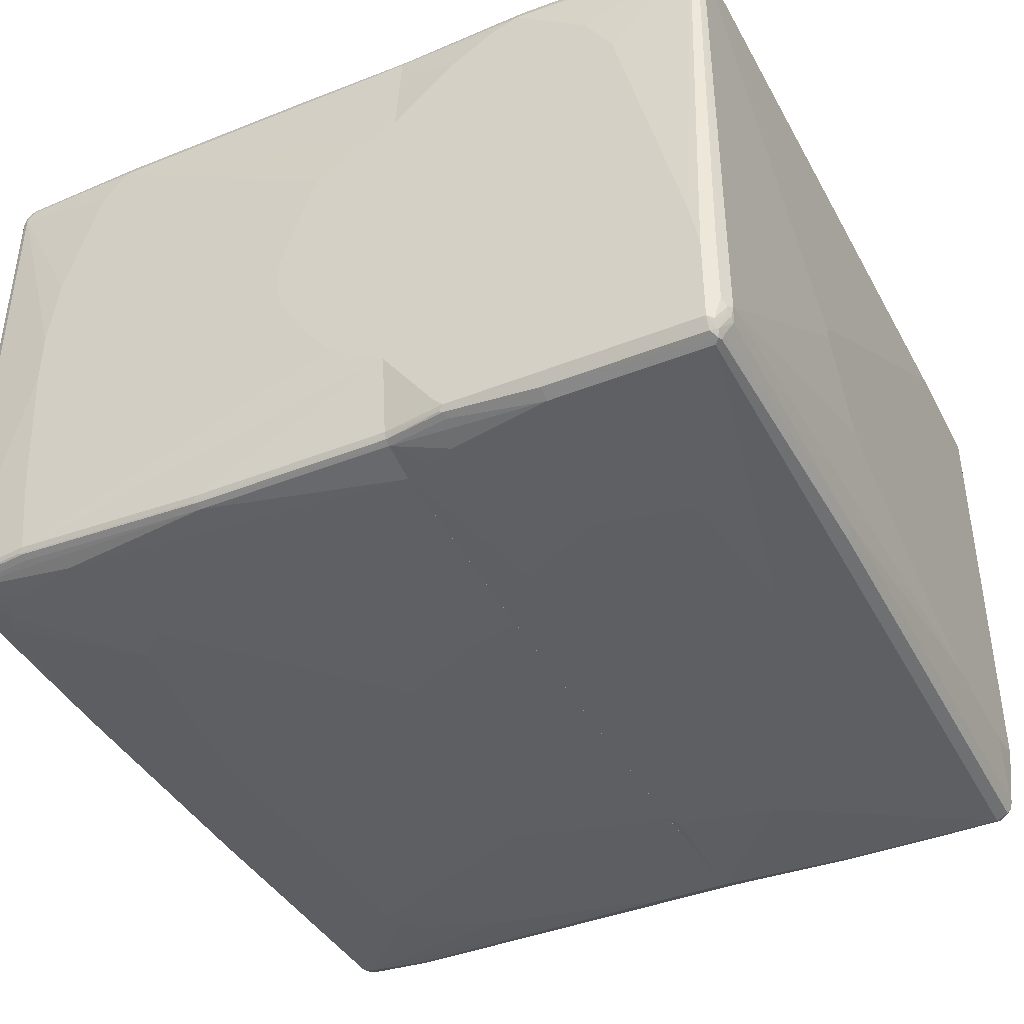
<metadata>
{"format":"obj","ext":"obj","renderer":"f3d","projection":"perspective","resolution":1024,"background":"white","views":[{"elev":-40.9,"azim":-64.1,"up":"+Z"}]}
</metadata>
<code>
v 0.3421 -0.07124 -0.4418
v 0.3421 -0.1172 -0.4418
v 0.2849 0.1283 -0.4418
v 0.5415 0.2993 -0.4276
v 0.5985 4.232e-05 -0.4276
v 0.5985 -0.1172 -0.4276
v -0.2312 -0.1172 -0.4418
v 0.4418 0.456 -0.4276
v 0.4703 0.4418 -0.4276
v 0.4988 0.4133 -0.4276
v 0.08548 0.1568 -0.4418
v 0.6127 0.5843 -0.4133
v 0.627 0.4845 -0.4133
v 0.6097 -0.1172 -0.422
v -0.57 -0.1172 -0.4276
v -0.57 -0.114 -0.4276
v -0.5558 -0.05698 -0.4276
v -0.4845 0.1996 -0.4276
v -0.456 0.2993 -0.4276
v -0.1995 -0.01421 -0.4418
v 0 0.4703 -0.4276
v -0.04274 0.1568 -0.4418
v 0.6175 0.6033 -0.4038
v 0.6294 0.601 -0.4014
v 0.6412 0.5986 -0.399
v -0.2422 0.5986 -0.4133
v 0.646 0.4893 -0.4038
v 0.6334 -0.1172 -0.4101
v 0.646 0.4038 -0.4038
v -0.627 -0.1172 -0.4133
v -0.627 0.1853 -0.4133
v -0.5985 0.4275 -0.4133
v -0.5843 0.4845 -0.4133
v -0.4418 0.3421 -0.4276
v -0.1425 0.09984 -0.4418
v -0.4275 0.3847 -0.4276
v -0.08548 0.4703 -0.4276
v -0.09973 0.1283 -0.4418
v -0.3848 0.4275 -0.4276
v -0.1995 0.456 -0.4276
v 0.6365 0.6081 -0.3943
v -0.2374 0.6176 -0.4038
v 0.1662 0.6224 -0.3943
v 0.6484 0.6057 -0.3919
v 0.6507 0.5938 -0.3943
v -0.2849 0.5986 -0.4133
v 0.6556 0.5986 -0.3847
v 0.6365 -0.1172 -0.4085
v 0.6556 0.399 -0.3847
v 0.6507 0.3943 -0.3943
v 0.6382 -0.1172 -0.4054
v -0.6292 -0.1172 -0.4122
v -0.627 0.4845 -0.399
v -0.6127 0.6129 -0.399
v -0.6365 0.1853 -0.4085
v -0.57 0.5273 -0.4133
v -0.5558 0.5558 -0.4133
v -0.513 0.5843 -0.4133
v -0.5415 0.5701 -0.4133
v 0.6412 0.6129 -0.3847
v -0.2802 0.6176 -0.4038
v -0.4655 0.6319 -0.3753
v 0.171 0.6271 -0.3847
v 0.6507 0.6081 -0.38
v -0.2897 0.6081 -0.4085
v 0.6556 0.5843 0.399
v 0.6556 0.0143 -0.1995
v 0.6412 -0.1172 -0.399
v -0.6365 -0.1172 -0.4085
v -0.6365 0.4845 -0.3943
v -0.6222 0.6129 -0.3943
v -0.6235 0.62 -0.3919
v -0.6175 0.6224 -0.3943
v -0.6378 0.1924 -0.4062
v 0.5273 0.6271 -0.3277
v 0.5558 0.6271 -0.3136
v 0.5843 0.6271 -0.2707
v 0.5843 0.6271 0.01419
v 0.627 0.6129 0.399
v 0.2992 0.6271 -0.3706
v 0.456 0.6271 -0.342
v -0.5225 0.6319 -0.3753
v -0.4703 0.6414 -0.3563
v 0.6365 0.6081 0.4038
v 0.646 0.6033 0.3943
v 0.6507 0.5938 0.4038
v 0.6484 0.5915 0.4097
v 0.646 0.5843 0.418
v 0.652 0.2922 0.4062
v 0.6556 0.2993 0.399
v 0.6556 -0.01421 -0.1853
v 0.6556 -0.07124 -0.1567
v 0.6556 -0.114 -0.1282
v 0.6556 -0.1172 -0.1251
v -0.6376 -0.1172 -0.4064
v -0.6378 0.4917 -0.3919
v -0.627 0.6129 -0.3847
v -0.6235 0.62 0.3919
v -0.6222 0.6224 -0.3847
v -0.6127 0.6271 -0.3847
v -0.532 0.6366 -0.3658
v -0.6412 0.1853 -0.399
v -0.6412 -0.1172 -0.399
v 0.09973 0.6414 -0.2565
v 0.1425 0.6414 -0.2423
v 0.1852 0.6414 -0.228
v -0.05699 0.6414 -0.2993
v 0.2707 0.6414 -0.1853
v 0.2849 0.6414 -0.171
v 0.3421 0.6414 -0.02846
v 0.57 0.6271 0.1567
v 0.5558 0.6271 0.228
v 0.5273 0.6271 0.285
v 0.4988 0.6271 0.3136
v 0.5985 0.6129 0.4133
v 0.6127 0.6093 0.4151
v -0.1282 0.6414 -0.3136
v -0.5273 0.6414 -0.3563
v 0.6342 0.6057 0.4097
v 0.6412 0.5986 0.4133
v 0.646 0.2993 0.418
v 0.6342 0.5915 0.424
v 0.6317 -0.1172 0.418
v 0.6355 -0.1172 0.4107
v 0.6402 -0.1172 0.4012
v 0.6412 -0.1172 0.399
v 0.6556 -0.0855 0.2423
v 0.6556 -0.1172 0.2137
v -0.6412 0.4845 -0.3847
v -0.627 0.6129 0.399
v -0.6412 0.4988 -0.2565
v -0.6412 0.5131 -0.02846
v -0.6222 0.6224 0.399
v -0.6199 0.6235 -0.03555
v -0.6127 0.6271 0.399
v -0.57 0.6414 -0.2707
v -0.5558 0.6414 -0.342
v -0.6556 -0.114 -0.2707
v -0.6556 -0.1172 -0.2707
v 0.3278 0.6414 0.01419
v 0.2992 0.6414 0.08546
v 0.2849 0.6414 0.09973
v 0.228 0.6414 0.1425
v 0.1852 0.6414 0.171
v 0.1567 0.6414 0.1853
v 0.09973 0.6414 0.2137
v 0.05699 0.6414 0.228
v -0.01425 0.6414 0.2423
v 0.1995 0.6271 0.3706
v 0.5985 0.6081 0.4228
v -0.09973 0.6271 0.399
v -0.3421 0.6271 0.4133
v 0.6057 0.6057 0.424
v 0.627 0.6033 0.418
v 0.6365 0.1283 0.4228
v 0.627 0.5843 0.4276
v 0.5985 0.456 0.4418
v 0.5985 0.4133 0.4418
v 0.627 0.1283 0.4276
v 0.6297 -0.1172 0.4191
v 0.6556 -0.114 0.228
v -0.6556 -0.07124 -0.2423
v -0.6556 -0.02847 -0.2137
v -0.6556 0.02856 -0.1425
v -0.6556 0.04281 -0.114
v -0.6556 0.07133 -0.057
v -0.627 0.5986 0.4133
v -0.6235 0.6146 0.4133
v -0.6412 0.5131 0.057
v -0.6412 0.4988 0.171
v -0.6412 0.4418 0.3563
v -0.6199 0.6235 0.4062
v -0.57 0.6414 -0.2565
v -0.5558 0.6271 0.4133
v -0.4703 0.6414 0.3277
v -0.4845 0.6414 0.3136
v -0.4988 0.6414 0.2993
v -0.513 0.6414 0.2707
v -0.5273 0.6414 0.228
v -0.5415 0.6414 0.171
v -0.5558 0.6414 0.02846
v -0.6556 -0.1172 0.2423
v -0.3421 0.6224 0.4228
v 0.5985 0.5986 0.4276
v -0.3349 0.62 0.424
v 0.5843 0.4988 0.4418
v 0.5843 0.3421 0.4418
v 0.6127 -0.1172 0.4276
v 0.6202 -0.1172 0.4238
v -0.6556 0.07133 0.01419
v -0.6222 0.6033 0.4228
v -0.6412 0.4275 0.3706
v -0.6412 0.399 0.399
v -0.6199 0.6093 0.4204
v -0.6127 0.6176 0.418
v -0.6556 0.05707 0.057
v -0.6556 0.02856 0.1425
v -0.6556 0.0143 0.171
v -0.5629 0.6235 0.4204
v -0.5558 0.6224 0.4228
v -0.6556 -0.114 0.2423
v -0.6412 -0.1172 0.399
v 0.5273 0.5131 0.4418
v -0.3421 0.6129 0.4276
v -0.5558 0.6129 0.4276
v 0.513 0.1425 0.4418
v 0.4418 0.04281 0.4418
v 0.3563 -0.04273 0.4418
v 0.228 -0.0855 0.4418
v -0.5415 -0.1172 0.4276
v -0.6127 0.5986 0.4276
v -0.6365 0.4038 0.4085
v -0.6317 0.3943 0.418
v -0.6556 -0.0855 0.228
v -0.6397 -0.1172 0.4022
v 0.2707 0.5131 0.4418
v -0.2422 0.4845 0.4418
v -0.1425 0.4988 0.4418
v 0.1567 -0.0855 0.4418
v -0.5558 -0.114 0.4276
v -0.5551 -0.1172 0.4269
v -0.6127 0.08558 0.4276
v -0.3278 0.3278 0.4418
v -0.3134 0.399 0.4418
v -0.2849 0.456 0.4418
v -0.2707 0.4703 0.4418
v -0.6317 0.08083 0.418
v -0.6365 -0.1172 0.4085
v 0.09973 -0.07124 0.4418
v -0.02849 -0.02847 0.4418
v -0.08548 4.232e-05 0.4418
v -0.1282 0.02856 0.4418
v -0.2422 0.1283 0.4418
v -0.2707 0.171 0.4418
v -0.3134 0.2566 0.4418
v -0.3278 0.2993 0.4418
v -0.57 -0.07124 0.4276
v -0.627 -0.1172 0.4133
v -0.6302 -0.1172 0.4117
v 0.399 -0.2851 -0.4417
v 0.2992 -0.399 -0.4417
v 0.3705 -0.1283 -0.4417
v 0.5985 -0.1172 -0.4275
v 0.6127 -0.3421 -0.4275
v 0.6127 -0.5986 -0.4275
v 0.2564 -0.4133 -0.4417
v 0.3421 -0.1172 -0.4417
v 0.6049 -0.1172 -0.4244
v 0.6317 -0.3373 -0.418
v 0.04274 -0.4703 -0.4417
v 0.1567 -0.4418 -0.4417
v 0.6222 -0.6033 -0.4228
v 0.6127 -0.6176 -0.418
v -0.627 -0.5986 -0.4275
v -0.114 -0.4846 -0.4417
v -0.2312 -0.1172 -0.4417
v 0.627 -0.1172 -0.4133
v 0.6317 -0.4798 -0.418
v 0.6365 -0.1172 -0.4086
v 0.6382 -0.1172 -0.4054
v 0.6235 -0.6146 -0.4133
v 0.6199 -0.6092 -0.4204
v 0.6365 -0.4893 -0.4086
v 0.627 -0.5986 -0.4133
v 0.6199 -0.6235 -0.4062
v 0.6127 -0.6271 -0.399
v -0.171 -0.6176 -0.418
v -0.6342 -0.6057 -0.424
v -0.627 -0.3563 -0.4275
v -0.3848 -0.3136 -0.4417
v -0.3563 -0.456 -0.4417
v -0.2564 -0.4703 -0.4417
v -0.3134 -0.1853 -0.4417
v -0.57 -0.1172 -0.4275
v 0.6412 -0.1172 -0.399
v 0.6412 -0.4846 -0.399
v 0.6222 -0.6223 -0.399
v 0.627 -0.6128 -0.399
v 0.6175 -0.6318 -0.3135
v 0.6057 -0.6378 -0.3206
v 0.5985 -0.6414 -0.3135
v 0.5273 -0.6414 -0.3278
v -0.171 -0.6271 -0.399
v -0.627 -0.6128 -0.4133
v -0.627 -0.6081 -0.4228
v -0.6412 -0.6092 -0.415
v -0.646 -0.5986 -0.418
v -0.646 -0.3563 -0.418
v -0.6412 -0.2138 -0.4133
v -0.627 -0.1172 -0.4133
v -0.5985 -0.1996 -0.4275
v -0.3278 -0.1996 -0.4417
v -0.5843 -0.1568 -0.4275
v 0.6556 -0.1172 -0.1251
v 0.6556 -0.1283 -0.114
v 0.6556 -0.1568 -0.08551
v 0.6556 -0.2138 -0.01419
v 0.6556 -0.2281 0.05696
v 0.6412 -0.4988 -0.2993
v 0.6235 -0.62 -0.1781
v 0.6412 -0.5273 -0.02849
v 0.627 -0.6128 0.3991
v 0.6175 -0.6318 0.3848
v 0.5985 -0.6414 0.3848
v 0.3278 -0.6414 -0.3278
v -0.627 -0.6271 -0.3705
v -0.6199 -0.6235 -0.3919
v -0.627 -0.6235 -0.3866
v -0.6342 -0.62 -0.3883
v -0.6507 -0.6081 -0.4038
v -0.6484 -0.6057 -0.4097
v -0.6556 -0.5986 -0.399
v -0.652 -0.2067 -0.4062
v -0.6507 -0.2138 -0.4086
v -0.6365 -0.1172 -0.4086
v 0.6556 -0.1172 0.2137
v 0.6556 -0.2281 0.07125
v 0.652 -0.3065 0.1781
v 0.6235 -0.62 0.4061
v 0.6412 -0.5273 0.3848
v 0.6378 -0.5344 0.3919
v 0.611 -0.6306 0.3991
v 0.6093 -0.6342 0.3919
v 0.6032 -0.6366 0.3943
v 0.399 -0.6414 0.3848
v 0.1425 -0.6414 -0.285
v -0.09973 -0.6414 -0.2138
v -0.1425 -0.6414 -0.1995
v -0.228 -0.6414 -0.07121
v -0.627 -0.6271 0.3848
v -0.646 -0.6176 -0.3657
v -0.6365 -0.6223 -0.3753
v -0.6556 -0.5986 -0.2565
v -0.6556 -0.2138 -0.399
v -0.6412 -0.1172 -0.399
v -0.6376 -0.1172 -0.4064
v 0.6556 -0.1425 0.2137
v 0.6412 -0.1172 0.3991
v 0.6556 -0.2138 0.1852
v 0.6222 -0.6128 0.4085
v 0.6127 -0.6128 0.4133
v 0.6175 -0.6223 0.4085
v 0.6378 -0.4489 0.4061
v 0.6317 -0.4418 0.418
v 0.6556 -0.2022 0.1968
v 0.6412 -0.4418 0.3991
v 0.5938 -0.6318 0.4037
v 0.4038 -0.6366 0.3943
v 0.3943 -0.6318 0.4037
v -0.114 -0.6414 0.02845
v -0.228 -0.6414 -0.057
v -0.6222 -0.6223 0.3943
v -0.6342 -0.62 0.3919
v -0.6365 -0.6223 0.38
v -0.646 -0.6176 -0.2517
v -0.2137 -0.6414 -0.0427
v -0.6412 -0.6128 0.3848
v -0.6556 -0.5843 -0.1852
v -0.6556 -0.1996 -0.3848
v -0.6556 -0.1172 -0.2708
v 0.6355 -0.1172 0.4106
v 0.6175 -0.5558 0.418
v 0.608 -0.5558 0.4228
v 0.5985 -0.5558 0.4275
v 0.1425 -0.6128 0.4133
v 0.6317 -0.1172 0.418
v 0.6222 -0.4703 0.4228
v 0.1472 -0.6223 0.4085
v -0.4798 -0.6081 0.4085
v -0.627 -0.6128 0.3991
v -0.6317 -0.5891 0.4037
v -0.6365 -0.6081 0.3943
v -0.6412 -0.5273 0.3991
v -0.6556 -0.3278 0.3848
v -0.6556 -0.4418 0.2992
v -0.6556 -0.4846 0.228
v -0.6556 -0.1172 0.2422
v 0.6127 -0.4703 0.4275
v 0.5415 -0.5558 0.4275
v -0.4845 -0.5986 0.4133
v 0.6222 -0.1172 0.4228
v 0.6202 -0.1172 0.4238
v -0.6127 -0.5843 0.4133
v -0.627 -0.5273 0.4133
v -0.6365 -0.5226 0.4085
v -0.646 -0.3326 0.4037
v -0.6556 -0.2851 0.3706
v -0.6507 -0.3231 0.3943
v -0.6397 -0.1172 0.4022
v -0.6412 -0.1172 0.3991
v -0.6556 -0.2138 0.3278
v 0.6127 -0.1172 0.4275
v 0.3705 -0.5416 0.4275
v 0.114 -0.513 0.4275
v -0.2137 -0.4133 0.4275
v -0.3278 -0.3563 0.4275
v -0.4418 -0.2993 0.4275
v -0.4988 -0.2708 0.4275
v -0.5415 -0.1425 0.4275
v 0.04274 -0.4988 0.4275
v -0.5551 -0.1172 0.4269
v -0.627 -0.1172 0.4133
v -0.6365 -0.1172 0.4085
v -0.5415 -0.1172 0.4275
f 1 2 7
f 1 7 20
f 1 20 35
f 1 35 38
f 1 38 22
f 1 22 11
f 1 11 3
f 1 3 4
f 1 4 5
f 1 5 6
f 1 6 2
f 2 6 14
f 2 14 28
f 2 28 48
f 2 48 51
f 2 51 68
f 2 68 94
f 2 94 128
f 2 128 126
f 2 126 125
f 2 125 124
f 2 124 123
f 2 123 160
f 2 160 189
f 2 189 188
f 2 188 210
f 2 210 221
f 2 221 238
f 2 238 239
f 2 239 228
f 2 228 215
f 2 215 202
f 2 202 182
f 2 182 139
f 2 139 103
f 2 103 95
f 2 95 69
f 2 69 52
f 2 52 30
f 2 30 15
f 2 15 7
f 3 8 9
f 3 9 10
f 3 10 4
f 3 11 8
f 4 10 12
f 4 12 5
f 5 12 13
f 5 13 14
f 5 14 6
f 7 15 16
f 7 16 17
f 7 17 18
f 7 18 19
f 7 19 20
f 8 12 9
f 8 11 21
f 8 21 12
f 9 12 10
f 11 22 37
f 11 37 21
f 12 23 24
f 12 24 25
f 12 25 13
f 12 21 26
f 12 26 42
f 12 42 23
f 13 25 27
f 13 27 14
f 14 27 29
f 14 29 28
f 15 30 31
f 15 31 16
f 16 31 32
f 16 32 33
f 16 33 17
f 17 33 18
f 18 33 19
f 19 34 20
f 19 33 56
f 19 56 34
f 20 34 36
f 20 36 35
f 21 37 46
f 21 46 26
f 22 38 39
f 22 39 40
f 22 40 37
f 23 41 44
f 23 44 24
f 23 42 43
f 23 43 41
f 24 44 25
f 25 44 45
f 25 45 27
f 26 46 65
f 26 65 61
f 26 61 42
f 27 45 47
f 27 47 49
f 27 49 29
f 28 29 48
f 29 49 50
f 29 50 51
f 29 51 48
f 30 52 31
f 31 53 54
f 31 54 32
f 31 52 55
f 31 55 70
f 31 70 53
f 32 54 33
f 33 54 56
f 34 56 36
f 35 36 39
f 35 39 38
f 36 56 57
f 36 57 59
f 36 59 39
f 37 40 58
f 37 58 46
f 39 59 58
f 39 58 40
f 41 43 63
f 41 63 60
f 41 60 44
f 42 61 82
f 42 82 62
f 42 62 43
f 43 62 63
f 44 60 64
f 44 64 47
f 44 47 45
f 46 58 54
f 46 54 73
f 46 73 65
f 47 64 86
f 47 86 66
f 47 66 90
f 47 90 127
f 47 127 161
f 47 161 128
f 47 128 94
f 47 94 93
f 47 93 92
f 47 92 91
f 47 91 67
f 47 67 49
f 49 67 68
f 49 68 51
f 49 51 50
f 52 69 55
f 53 70 71
f 53 71 54
f 54 71 72
f 54 72 73
f 54 58 59
f 54 59 57
f 54 57 56
f 55 69 74
f 55 74 96
f 55 96 70
f 60 75 76
f 60 76 77
f 60 77 78
f 60 78 79
f 60 79 84
f 60 84 64
f 60 63 80
f 60 80 81
f 60 81 75
f 61 65 73
f 61 73 82
f 62 82 101
f 62 101 118
f 62 118 83
f 62 83 63
f 63 83 80
f 64 84 85
f 64 85 86
f 66 86 87
f 66 87 88
f 66 88 89
f 66 89 90
f 67 91 68
f 68 91 92
f 68 92 93
f 68 93 94
f 69 95 74
f 70 96 72
f 70 72 71
f 72 97 130
f 72 130 98
f 72 98 133
f 72 133 99
f 72 99 100
f 72 100 73
f 72 96 129
f 72 129 97
f 73 100 118
f 73 118 101
f 73 101 82
f 74 102 129
f 74 129 96
f 74 95 103
f 74 103 102
f 75 104 105
f 75 105 106
f 75 106 76
f 75 81 117
f 75 117 107
f 75 107 104
f 76 106 108
f 76 108 109
f 76 109 77
f 77 109 110
f 77 110 78
f 78 110 111
f 78 111 79
f 79 111 112
f 79 112 113
f 79 113 114
f 79 114 115
f 79 115 116
f 79 116 84
f 80 83 117
f 80 117 81
f 83 118 137
f 83 137 136
f 83 136 173
f 83 173 181
f 83 181 180
f 83 180 179
f 83 179 178
f 83 178 177
f 83 177 176
f 83 176 175
f 83 175 148
f 83 148 147
f 83 147 146
f 83 146 145
f 83 145 144
f 83 144 143
f 83 143 142
f 83 142 141
f 83 141 140
f 83 140 110
f 83 110 109
f 83 109 108
f 83 108 106
f 83 106 105
f 83 105 104
f 83 104 107
f 83 107 117
f 84 116 119
f 84 119 120
f 84 120 86
f 84 86 85
f 86 120 87
f 87 120 88
f 88 121 89
f 88 120 122
f 88 122 121
f 89 121 123
f 89 123 124
f 89 124 125
f 89 125 126
f 89 126 90
f 90 126 127
f 97 129 131
f 97 131 132
f 97 132 169
f 97 169 130
f 98 130 133
f 99 133 172
f 99 172 134
f 99 134 100
f 100 134 172
f 100 172 135
f 100 135 173
f 100 173 136
f 100 136 137
f 100 137 118
f 102 103 139
f 102 139 138
f 102 138 129
f 110 140 112
f 110 112 111
f 112 140 141
f 112 141 113
f 113 141 142
f 113 142 114
f 114 142 143
f 114 143 144
f 114 144 145
f 114 145 146
f 114 146 147
f 114 147 148
f 114 148 149
f 114 149 115
f 115 150 116
f 115 149 151
f 115 151 152
f 115 152 183
f 115 183 150
f 116 153 154
f 116 154 119
f 116 150 153
f 119 154 120
f 120 154 122
f 121 122 155
f 121 155 123
f 122 154 153
f 122 153 184
f 122 184 156
f 122 156 157
f 122 157 158
f 122 158 159
f 122 159 155
f 123 155 160
f 126 128 161
f 126 161 127
f 129 138 162
f 129 162 163
f 129 163 164
f 129 164 165
f 129 165 166
f 129 166 131
f 130 167 168
f 130 168 133
f 130 169 170
f 130 170 171
f 130 171 192
f 130 192 167
f 131 166 132
f 132 166 190
f 132 190 169
f 133 168 172
f 135 172 174
f 135 174 175
f 135 175 176
f 135 176 177
f 135 177 178
f 135 178 179
f 135 179 180
f 135 180 181
f 135 181 173
f 138 139 182
f 138 182 201
f 138 201 214
f 138 214 198
f 138 198 197
f 138 197 196
f 138 196 190
f 138 190 166
f 138 166 165
f 138 165 164
f 138 164 163
f 138 163 162
f 148 175 149
f 149 175 151
f 150 183 185
f 150 185 153
f 151 175 152
f 152 175 174
f 152 174 200
f 152 200 183
f 153 185 204
f 153 204 184
f 155 159 189
f 155 189 160
f 156 184 186
f 156 186 157
f 157 186 203
f 157 203 216
f 157 216 218
f 157 218 217
f 157 217 226
f 157 226 225
f 157 225 224
f 157 224 223
f 157 223 236
f 157 236 235
f 157 235 234
f 157 234 233
f 157 233 232
f 157 232 231
f 157 231 230
f 157 230 229
f 157 229 219
f 157 219 209
f 157 209 208
f 157 208 207
f 157 207 206
f 157 206 187
f 157 187 158
f 158 187 188
f 158 188 159
f 159 188 189
f 167 191 168
f 167 192 193
f 167 193 212
f 167 212 191
f 168 191 194
f 168 194 195
f 168 195 172
f 169 190 170
f 170 190 171
f 171 190 196
f 171 196 197
f 171 197 198
f 171 198 192
f 172 195 199
f 172 199 174
f 174 199 200
f 182 202 193
f 182 193 201
f 183 200 185
f 184 203 186
f 184 204 203
f 185 200 205
f 185 205 204
f 187 206 188
f 188 206 207
f 188 207 208
f 188 208 209
f 188 209 219
f 188 219 210
f 191 211 195
f 191 195 194
f 191 212 213
f 191 213 227
f 191 227 222
f 191 222 211
f 192 198 193
f 193 198 214
f 193 214 201
f 193 202 215
f 193 215 212
f 195 211 205
f 195 205 200
f 195 200 199
f 203 204 205
f 203 205 216
f 205 211 217
f 205 217 218
f 205 218 216
f 210 220 221
f 210 219 220
f 211 222 236
f 211 236 223
f 211 223 224
f 211 224 225
f 211 225 226
f 211 226 217
f 212 215 213
f 213 215 227
f 215 228 227
f 219 229 220
f 220 229 230
f 220 230 231
f 220 231 232
f 220 232 233
f 220 233 234
f 220 234 235
f 220 235 236
f 220 236 237
f 220 237 238
f 220 238 221
f 222 239 238
f 222 238 237
f 222 237 236
f 222 227 239
f 227 228 239
f 240 241 246
f 240 246 251
f 240 251 250
f 240 250 255
f 240 255 272
f 240 272 271
f 240 271 270
f 240 270 292
f 240 292 273
f 240 273 256
f 240 256 247
f 240 247 242
f 240 242 243
f 240 243 244
f 240 244 245
f 240 245 241
f 241 245 246
f 242 247 243
f 243 248 244
f 243 247 256
f 243 256 274
f 243 274 290
f 243 290 315
f 243 315 336
f 243 336 335
f 243 335 360
f 243 360 377
f 243 377 390
f 243 390 389
f 243 389 403
f 243 403 402
f 243 402 401
f 243 401 404
f 243 404 392
f 243 392 382
f 243 382 381
f 243 381 366
f 243 366 361
f 243 361 338
f 243 338 316
f 243 316 294
f 243 294 275
f 243 275 260
f 243 260 259
f 243 259 257
f 243 257 248
f 244 248 249
f 244 249 258
f 244 258 252
f 244 252 245
f 245 250 251
f 245 251 246
f 245 252 253
f 245 253 267
f 245 267 254
f 245 254 255
f 245 255 250
f 248 257 249
f 249 257 259
f 249 259 260
f 249 260 258
f 252 261 262
f 252 262 253
f 252 258 263
f 252 263 264
f 252 264 261
f 253 262 261
f 253 261 265
f 253 265 266
f 253 266 283
f 253 283 267
f 254 267 268
f 254 268 269
f 254 269 270
f 254 270 271
f 254 271 272
f 254 272 255
f 256 273 274
f 258 260 263
f 260 275 276
f 260 276 263
f 261 277 265
f 261 264 278
f 261 278 277
f 263 276 264
f 264 276 278
f 265 277 279
f 265 279 280
f 265 280 281
f 265 281 266
f 266 281 282
f 266 282 305
f 266 305 283
f 267 283 284
f 267 284 285
f 267 285 268
f 268 285 286
f 268 286 287
f 268 287 288
f 268 288 269
f 269 289 290
f 269 290 291
f 269 291 270
f 269 288 314
f 269 314 289
f 270 291 293
f 270 293 274
f 270 274 292
f 273 292 274
f 274 293 290
f 275 294 276
f 276 294 295
f 276 295 296
f 276 296 297
f 276 297 298
f 276 298 299
f 276 299 278
f 277 300 279
f 277 278 300
f 278 299 301
f 278 301 320
f 278 320 302
f 278 302 319
f 278 319 300
f 279 300 319
f 279 319 303
f 279 303 280
f 280 304 281
f 280 303 304
f 281 304 325
f 281 325 350
f 281 350 356
f 281 356 351
f 281 351 329
f 281 329 328
f 281 328 327
f 281 327 326
f 281 326 305
f 281 305 282
f 283 306 307
f 283 307 284
f 283 305 306
f 284 307 286
f 284 286 285
f 286 307 308
f 286 308 309
f 286 309 310
f 286 310 311
f 286 311 287
f 287 311 312
f 287 312 313
f 287 313 288
f 288 313 314
f 289 314 315
f 289 315 290
f 290 293 291
f 294 316 337
f 294 337 345
f 294 345 339
f 294 339 317
f 294 317 298
f 294 298 297
f 294 297 296
f 294 296 295
f 298 317 318
f 298 318 301
f 298 301 299
f 301 318 320
f 302 320 321
f 302 321 319
f 303 319 322
f 303 322 323
f 303 323 304
f 304 323 324
f 304 324 348
f 304 348 325
f 305 326 306
f 306 327 328
f 306 328 329
f 306 329 351
f 306 351 330
f 306 330 355
f 306 355 331
f 306 331 332
f 306 332 308
f 306 308 307
f 306 326 327
f 308 332 309
f 309 332 310
f 310 332 331
f 310 331 312
f 310 312 311
f 312 333 358
f 312 358 376
f 312 376 375
f 312 375 374
f 312 374 387
f 312 387 391
f 312 391 377
f 312 377 360
f 312 360 359
f 312 359 334
f 312 334 313
f 312 331 355
f 312 355 333
f 313 334 335
f 313 335 336
f 313 336 315
f 313 315 314
f 316 338 346
f 316 346 337
f 317 339 318
f 318 339 320
f 319 340 341
f 319 341 342
f 319 342 322
f 319 321 343
f 319 343 344
f 319 344 340
f 320 339 345
f 320 345 337
f 320 337 346
f 320 346 321
f 321 346 343
f 322 342 324
f 322 324 323
f 324 342 347
f 324 347 349
f 324 349 348
f 325 348 349
f 325 349 330
f 325 330 350
f 330 352 353
f 330 353 354
f 330 354 355
f 330 351 356
f 330 356 350
f 330 349 352
f 333 355 357
f 333 357 358
f 334 359 335
f 335 359 360
f 338 361 343
f 338 343 346
f 340 362 363
f 340 363 341
f 340 344 362
f 341 363 364
f 341 364 379
f 341 379 365
f 341 365 368
f 341 368 349
f 341 349 347
f 341 347 342
f 343 361 366
f 343 366 344
f 344 366 381
f 344 381 367
f 344 367 362
f 349 368 352
f 352 369 380
f 352 380 370
f 352 370 353
f 352 368 369
f 353 371 372
f 353 372 357
f 353 357 354
f 353 370 371
f 354 357 355
f 357 373 374
f 357 374 375
f 357 375 376
f 357 376 358
f 357 372 373
f 362 367 363
f 363 367 378
f 363 378 364
f 364 378 392
f 364 392 404
f 364 404 399
f 364 399 398
f 364 398 397
f 364 397 396
f 364 396 395
f 364 395 400
f 364 400 394
f 364 394 393
f 364 393 379
f 365 379 380
f 365 380 369
f 365 369 368
f 367 381 382
f 367 382 378
f 370 383 371
f 370 380 383
f 371 384 385
f 371 385 372
f 371 383 384
f 372 385 373
f 373 386 374
f 373 385 386
f 374 386 388
f 374 388 389
f 374 389 390
f 374 390 387
f 377 391 390
f 378 382 392
f 379 393 380
f 380 393 394
f 380 394 383
f 383 395 396
f 383 396 397
f 383 397 398
f 383 398 399
f 383 399 384
f 383 394 400
f 383 400 395
f 384 399 401
f 384 401 402
f 384 402 403
f 384 403 386
f 384 386 385
f 386 403 388
f 387 390 391
f 388 403 389
f 399 404 401

</code>
